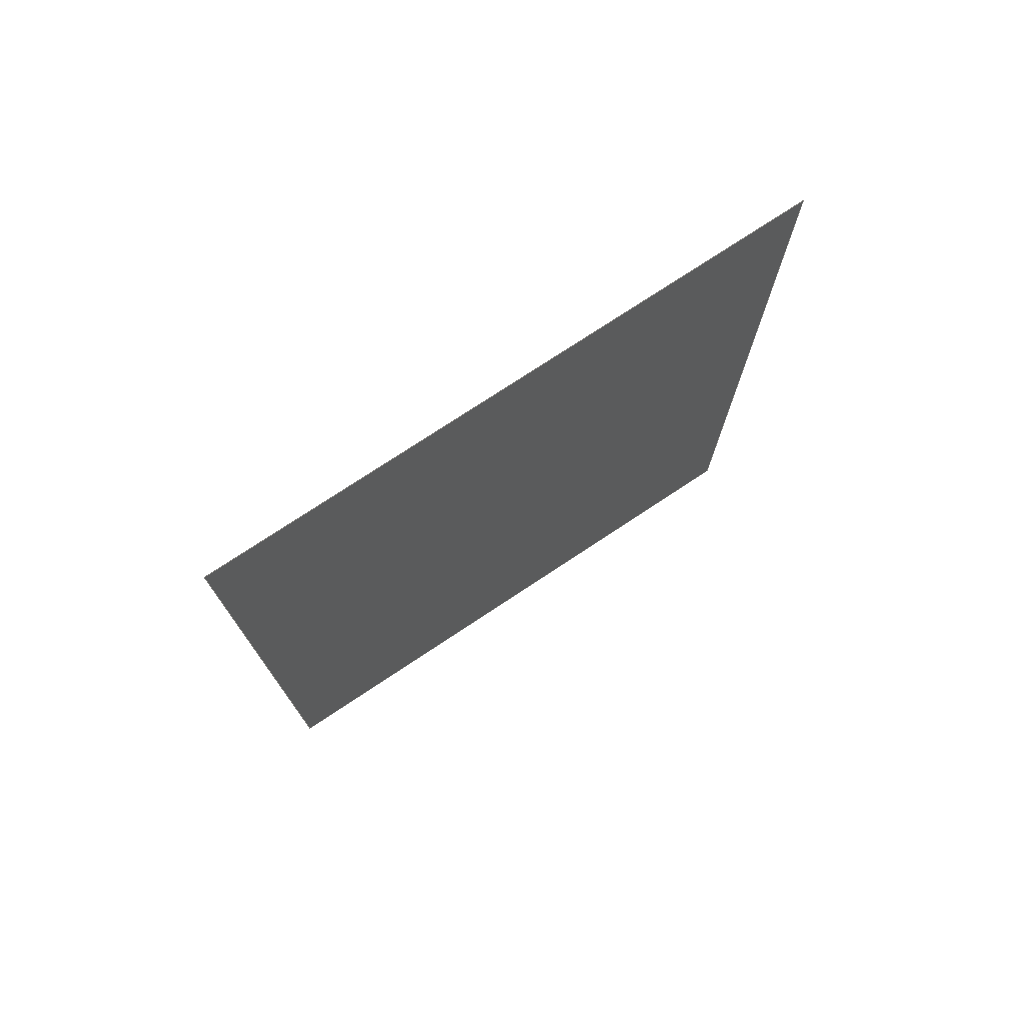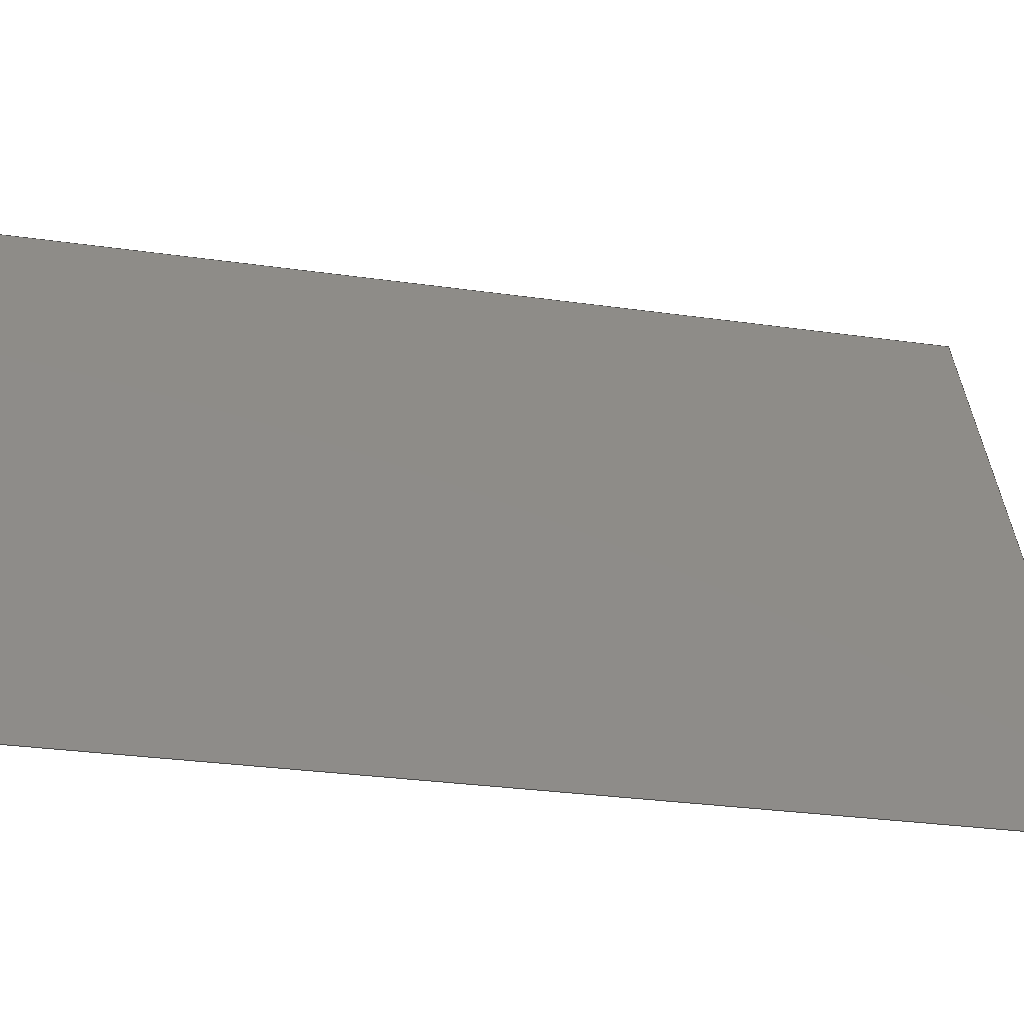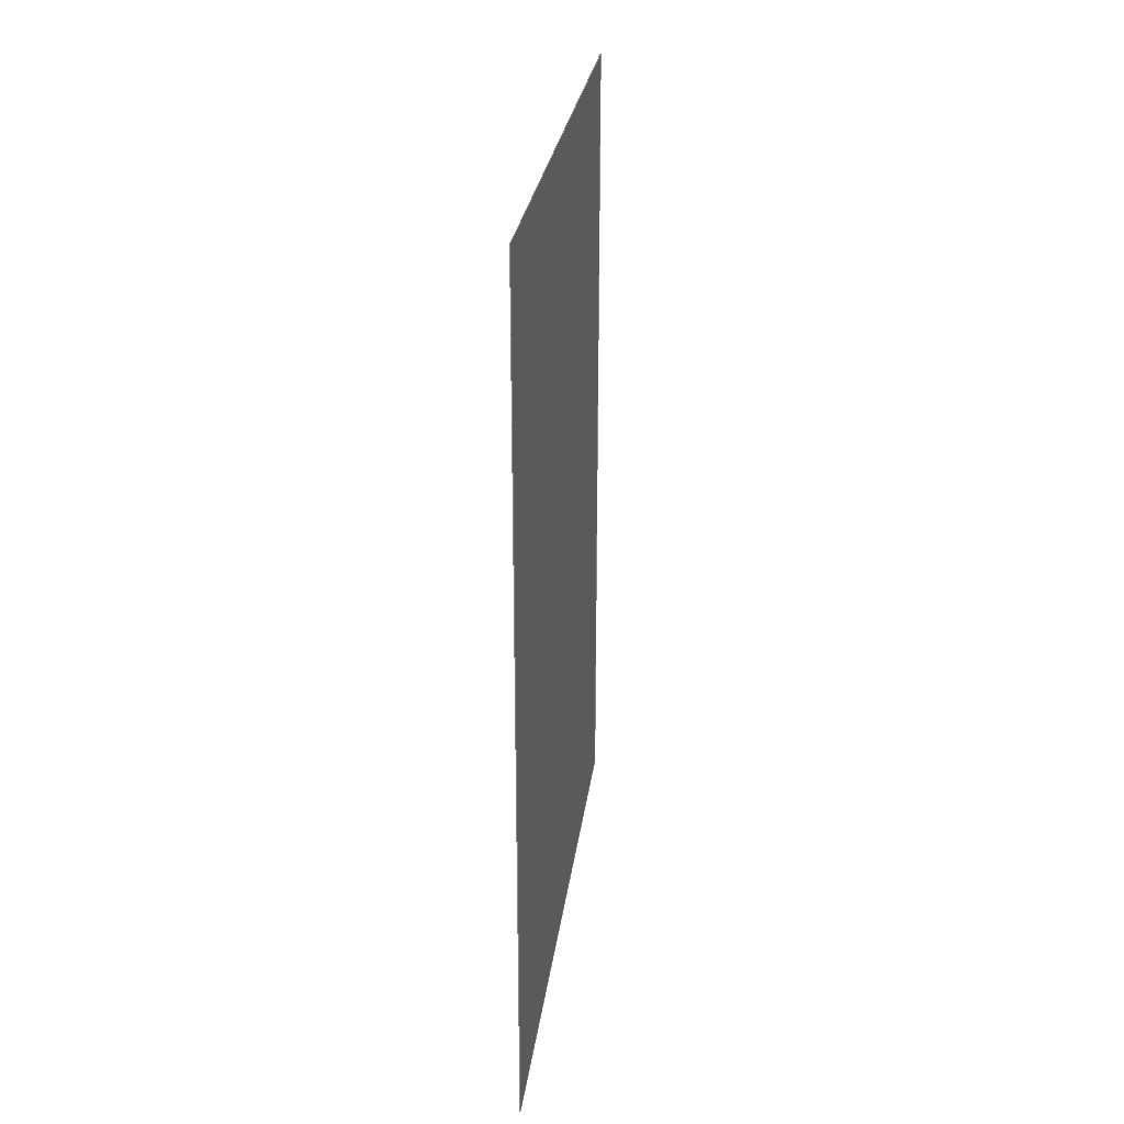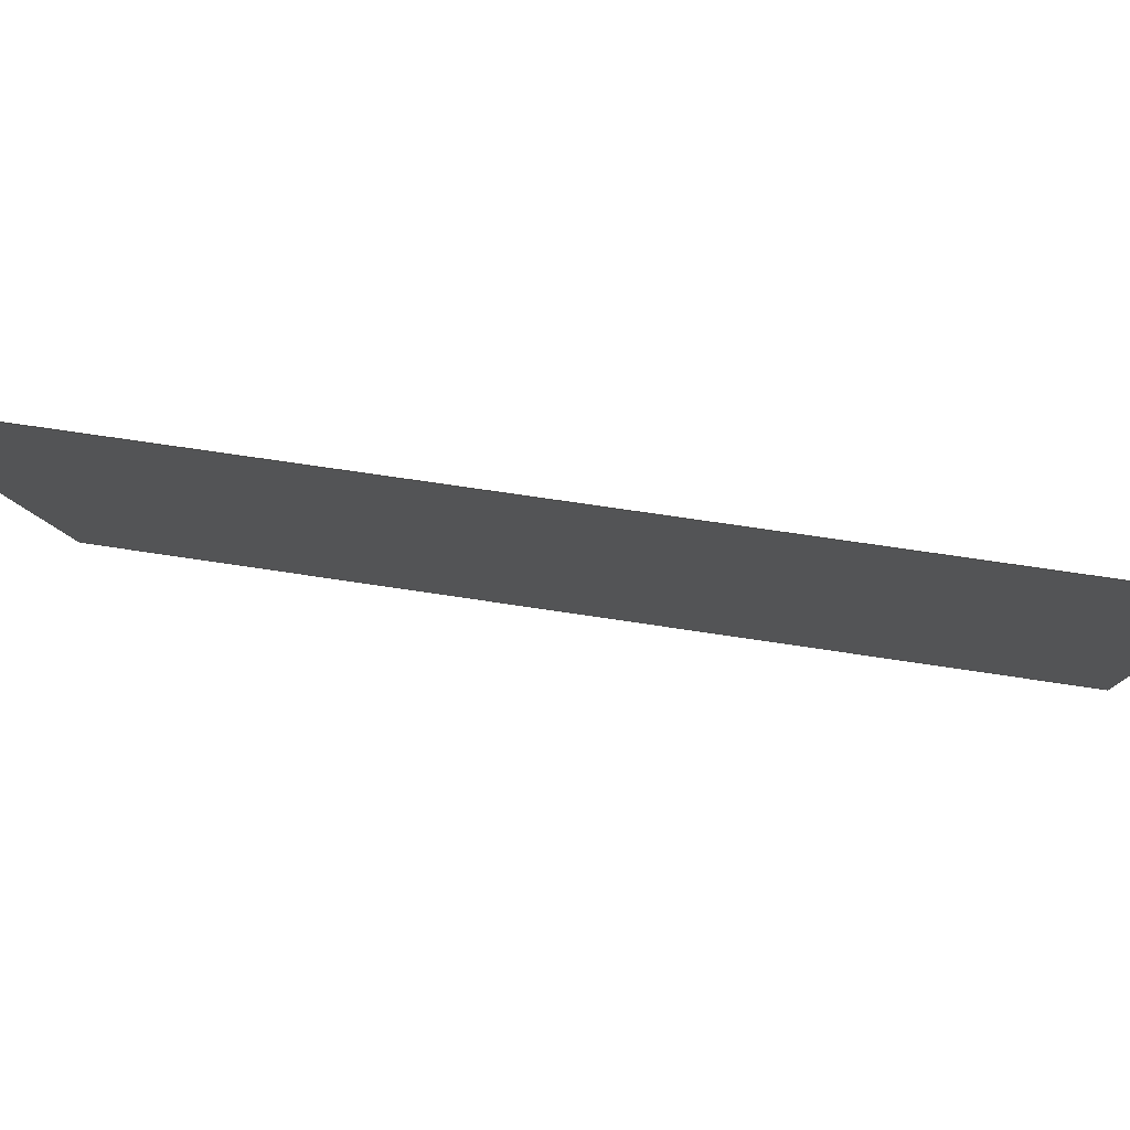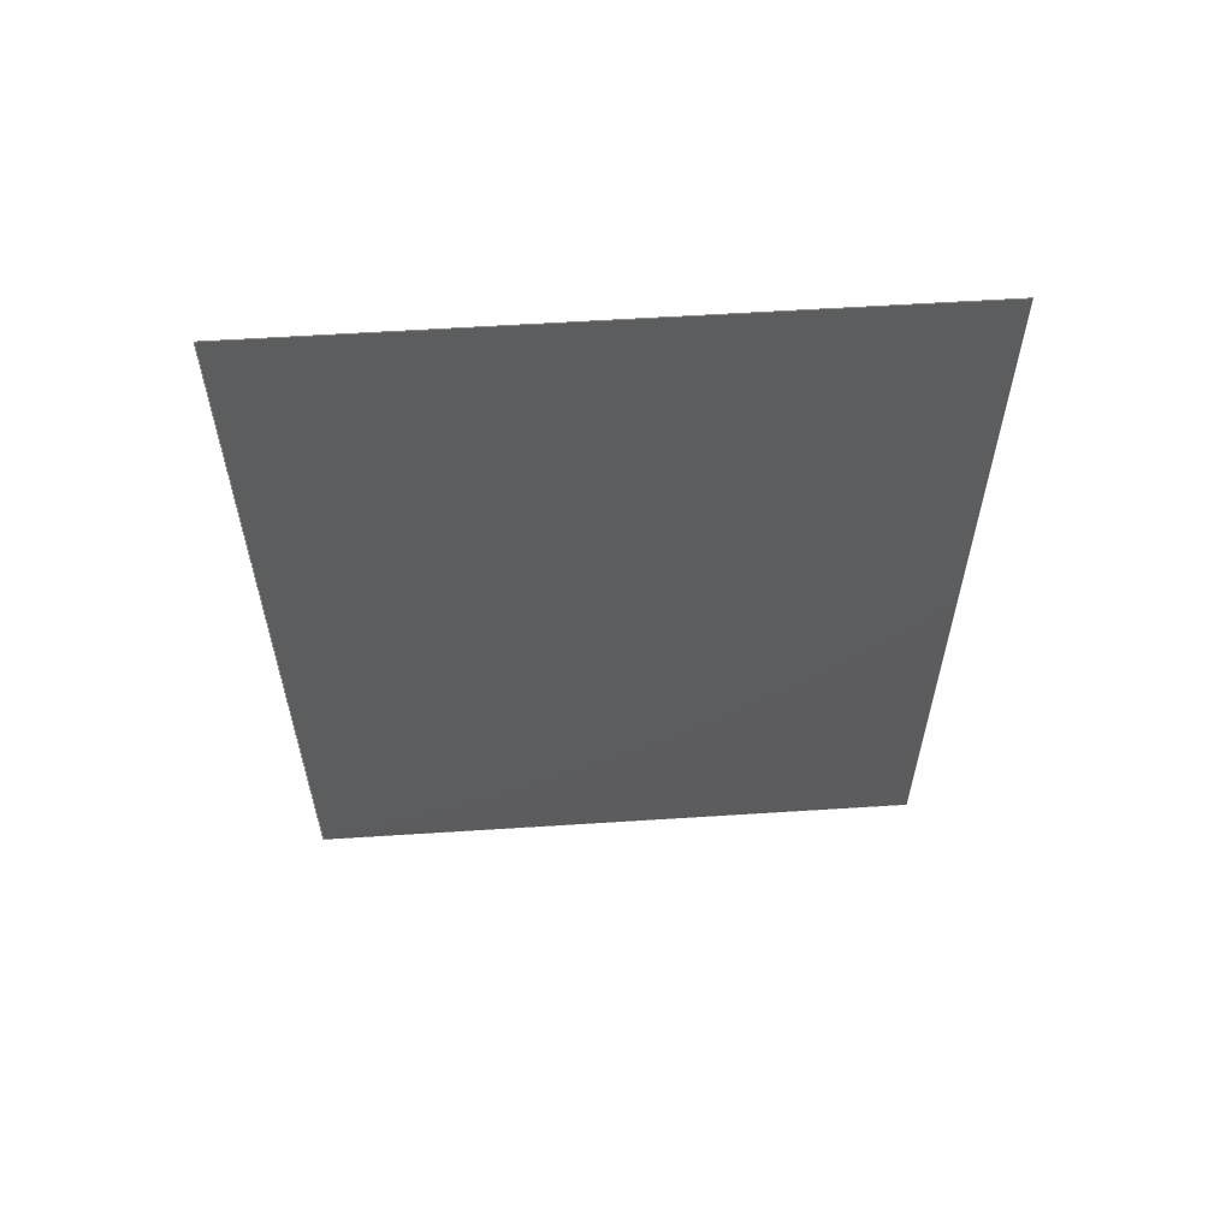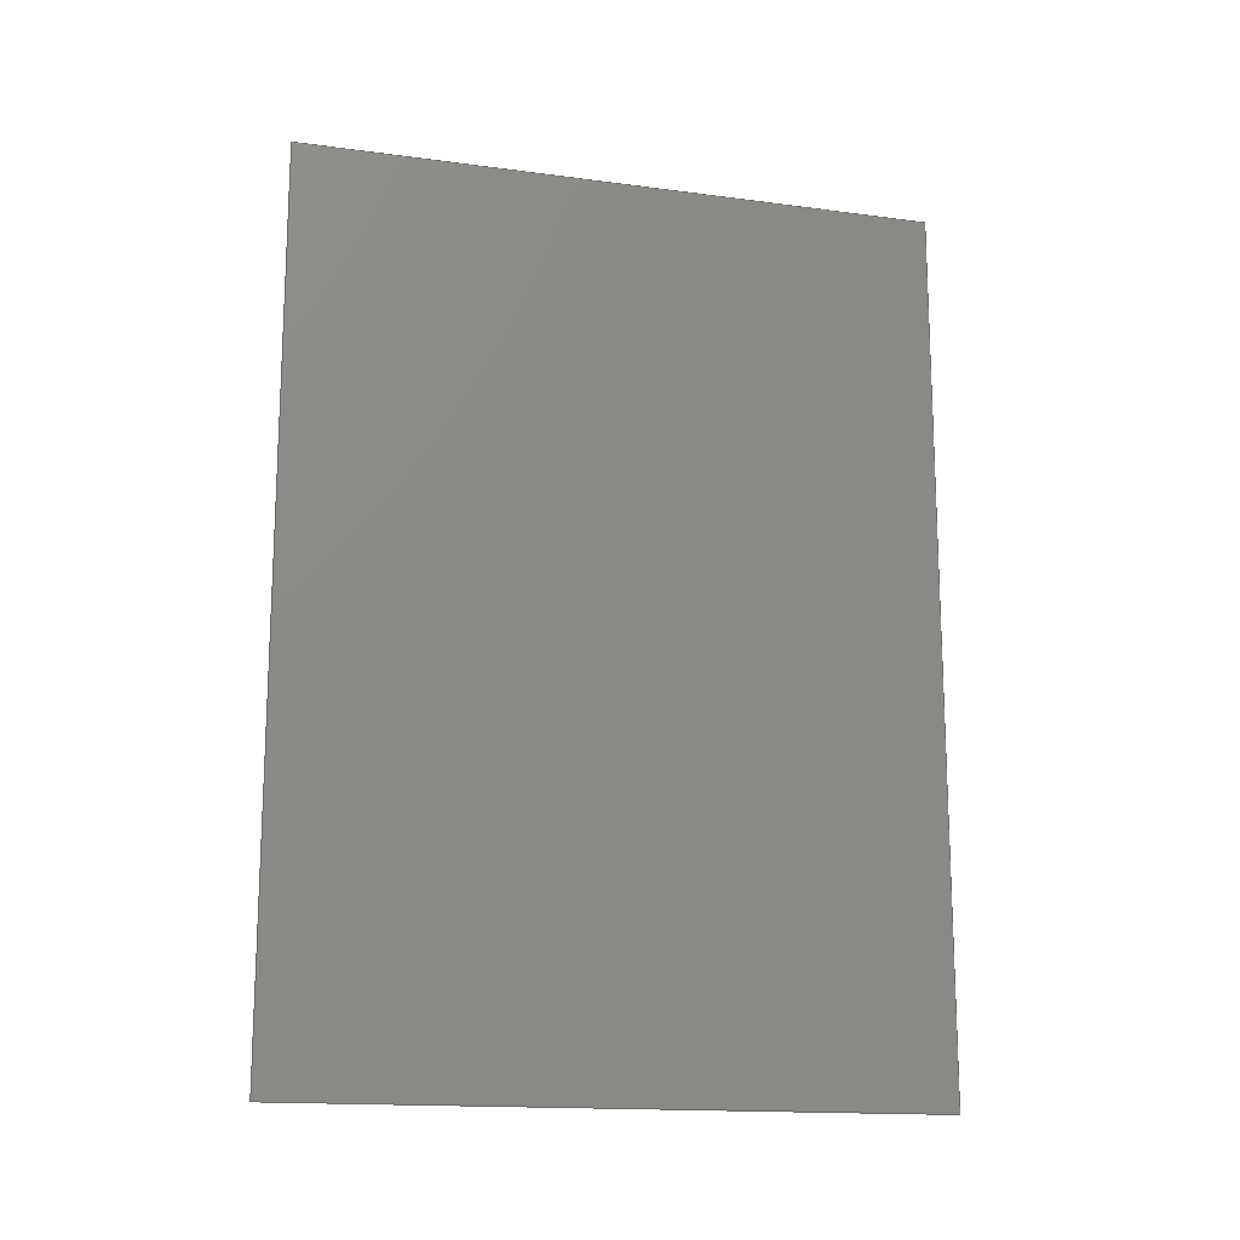
<metadata>
{"format":"step","ext":"stp","renderer":"f3d","projection":"perspective","resolution":1024,"background":"white","views":[{"elev":75.0,"azim":35.4,"up":"+Z"},{"elev":-30.6,"azim":-101.5,"up":"+Y"},{"elev":27.0,"azim":-13.7,"up":"+Z"},{"elev":61.6,"azim":99.2,"up":"+Y"},{"elev":59.3,"azim":65.2,"up":"+Z"},{"elev":-15.7,"azim":-126.7,"up":"+Z"}]}
</metadata>
<code>
ISO-10303-21;
DATA;
#1=DIRECTION('',(0.3589,0.9334,0));
#2=VECTOR('',#1,2.9);
#3=CARTESIAN_POINT('',(4.206,4.256,-1.2));
#4=LINE('',#3,#2);
#5=DIRECTION('',(0,0,1));
#6=VECTOR('',#5,4);
#7=CARTESIAN_POINT('',(5.247,6.963,-1.2));
#8=LINE('',#7,#6);
#9=DIRECTION('',(-0.3589,-0.9334,0));
#10=VECTOR('',#9,2.9);
#11=CARTESIAN_POINT('',(5.247,6.963,2.8));
#12=LINE('',#11,#10);
#13=DIRECTION('',(0,0,-1));
#14=VECTOR('',#13,4);
#15=CARTESIAN_POINT('',(4.206,4.256,2.8));
#16=LINE('',#15,#14);
#17=CARTESIAN_POINT('',(4.186,4.202,2.88));
#18=CARTESIAN_POINT('',(4.186,4.202,-1.28));
#19=CARTESIAN_POINT('',(5.268,7.017,2.88));
#20=CARTESIAN_POINT('',(5.268,7.017,-1.28));
#21=B_SPLINE_SURFACE_WITH_KNOTS('',1,1,((#17,#18),(#19,#20)),.UNSPECIFIED.,.F.,
.F.,.F.,(2,2),(2,2),(-0.058,2.958),(-4.08,0.08),.UNSPECIFIED.);
#22=DIRECTION('',(1,0));
#23=VECTOR('',#22,2.9);
#24=CARTESIAN_POINT('',(0,0));
#25=LINE('',#24,#23);
#26=TRIMMED_CURVE('',#25,(PARAMETER_VALUE(0)),(PARAMETER_VALUE(1)),.T.,
.UNSPECIFIED.);
#27=(GEOMETRIC_REPRESENTATION_CONTEXT(2)PARAMETRIC_REPRESENTATION_CONTEXT()REPRESENTATION_CONTEXT('ID1','2'));
#28=DEFINITIONAL_REPRESENTATION('',(#26),#27);
#29=PCURVE('',#21,#28);
#30=DIRECTION('',(0,-1));
#31=VECTOR('',#30,4);
#32=CARTESIAN_POINT('',(2.9,0));
#33=LINE('',#32,#31);
#34=TRIMMED_CURVE('',#33,(PARAMETER_VALUE(0)),(PARAMETER_VALUE(1)),.T.,
.UNSPECIFIED.);
#35=DEFINITIONAL_REPRESENTATION('',(#34),#27);
#36=PCURVE('',#21,#35);
#37=DIRECTION('',(-1,0));
#38=VECTOR('',#37,2.9);
#39=CARTESIAN_POINT('',(2.9,-4));
#40=LINE('',#39,#38);
#41=TRIMMED_CURVE('',#40,(PARAMETER_VALUE(0)),(PARAMETER_VALUE(1)),.T.,
.UNSPECIFIED.);
#42=DEFINITIONAL_REPRESENTATION('',(#41),#27);
#43=PCURVE('',#21,#42);
#44=DIRECTION('',(0,1));
#45=VECTOR('',#44,4);
#46=CARTESIAN_POINT('',(0,-4));
#47=LINE('',#46,#45);
#48=TRIMMED_CURVE('',#47,(PARAMETER_VALUE(0)),(PARAMETER_VALUE(1)),.T.,
.UNSPECIFIED.);
#49=DEFINITIONAL_REPRESENTATION('',(#48),#27);
#50=PCURVE('',#21,#49);
#51=DIMENSIONAL_EXPONENTS(0,0,0,0,0,0,0);
#52=PLANE_ANGLE_MEASURE_WITH_UNIT(PLANE_ANGLE_MEASURE(0.01745),#108);
#53=(CONVERSION_BASED_UNIT('DEGREE',#52)NAMED_UNIT(*)PLANE_ANGLE_UNIT());
#54=UNCERTAINTY_MEASURE_WITH_UNIT(LENGTH_MEASURE(0.002875),#107,
'closure',
'Maximum model space distance between geometric entities at asserted connectivities');
#55=APPLICATION_CONTEXT(
'CONFIGURATION CONTROLLED 3D DESIGNS OF MECHANICAL PARTS AND ASSEMBLIES');
#56=APPLICATION_PROTOCOL_DEFINITION('international standard',
'config_control_design',1994,#55);
#57=DESIGN_CONTEXT('',#55,'design');
#58=MECHANICAL_CONTEXT('',#55,'mechanical');
#59=PRODUCT('MANETTE','MANETTE','NOT SPECIFIED',(#58));
#60=PRODUCT_DEFINITION_FORMATION_WITH_SPECIFIED_SOURCE('56','LAST_VERSION',#59,
.MADE.);
#61=PRODUCT_CATEGORY('part','');
#62=PRODUCT_RELATED_PRODUCT_CATEGORY('detail','',(#59));
#63=PRODUCT_CATEGORY_RELATIONSHIP('','',#61,#62);
#64=SECURITY_CLASSIFICATION_LEVEL('unclassified');
#65=SECURITY_CLASSIFICATION('','',#64);
#66=CC_DESIGN_SECURITY_CLASSIFICATION(#65,(#60));
#67=APPROVAL_STATUS('approved');
#68=APPROVAL(#67,'');
#69=CC_DESIGN_APPROVAL(#68,(#65,#60,#112));
#70=CALENDAR_DATE(115,24,2);
#71=COORDINATED_UNIVERSAL_TIME_OFFSET(1,0,.AHEAD.);
#72=LOCAL_TIME(16,11,43,#71);
#73=DATE_AND_TIME(#70,#72);
#74=APPROVAL_DATE_TIME(#73,#68);
#75=DATE_TIME_ROLE('creation_date');
#76=CC_DESIGN_DATE_AND_TIME_ASSIGNMENT(#73,#75,(#112));
#77=DATE_TIME_ROLE('classification_date');
#78=CC_DESIGN_DATE_AND_TIME_ASSIGNMENT(#73,#77,(#65));
#79=PERSON('UNSPECIFIED','UNSPECIFIED',$,$,$,$);
#80=ORGANIZATION('UNSPECIFIED','UNSPECIFIED','UNSPECIFIED');
#81=PERSON_AND_ORGANIZATION(#79,#80);
#82=APPROVAL_ROLE('approver');
#83=APPROVAL_PERSON_ORGANIZATION(#81,#68,#82);
#84=PERSON_AND_ORGANIZATION_ROLE('creator');
#85=CC_DESIGN_PERSON_AND_ORGANIZATION_ASSIGNMENT(#81,#84,(#60,#112));
#86=PERSON_AND_ORGANIZATION_ROLE('design_supplier');
#87=CC_DESIGN_PERSON_AND_ORGANIZATION_ASSIGNMENT(#81,#86,(#60));
#88=PERSON_AND_ORGANIZATION_ROLE('classification_officer');
#89=CC_DESIGN_PERSON_AND_ORGANIZATION_ASSIGNMENT(#81,#88,(#65));
#90=PERSON_AND_ORGANIZATION_ROLE('design_owner');
#91=CC_DESIGN_PERSON_AND_ORGANIZATION_ASSIGNMENT(#81,#90,(#59));
#92=TRIMMED_CURVE('',#4,(PARAMETER_VALUE(0)),(PARAMETER_VALUE(1)),.T.,
.UNSPECIFIED.);
#93=TRIMMED_CURVE('',#8,(PARAMETER_VALUE(0)),(PARAMETER_VALUE(1)),.T.,
.UNSPECIFIED.);
#94=TRIMMED_CURVE('',#12,(PARAMETER_VALUE(0)),(PARAMETER_VALUE(1)),.T.,
.UNSPECIFIED.);
#95=TRIMMED_CURVE('',#16,(PARAMETER_VALUE(0)),(PARAMETER_VALUE(1)),.T.,
.UNSPECIFIED.);
#96=(BOUNDED_CURVE()CURVE()GEOMETRIC_REPRESENTATION_ITEM()REPRESENTATION_ITEM(
'')SURFACE_CURVE(#92,(#29),.PCURVE_S1));
#97=COMPOSITE_CURVE_SEGMENT(.CONTINUOUS.,.T.,#96);
#98=(BOUNDED_CURVE()CURVE()GEOMETRIC_REPRESENTATION_ITEM()REPRESENTATION_ITEM(
'')SURFACE_CURVE(#93,(#36),.PCURVE_S1));
#99=COMPOSITE_CURVE_SEGMENT(.CONTINUOUS.,.T.,#98);
#100=(BOUNDED_CURVE()CURVE()GEOMETRIC_REPRESENTATION_ITEM()REPRESENTATION_ITEM(
'')SURFACE_CURVE(#94,(#43),.PCURVE_S1));
#101=COMPOSITE_CURVE_SEGMENT(.CONTINUOUS.,.T.,#100);
#102=(BOUNDED_CURVE()CURVE()GEOMETRIC_REPRESENTATION_ITEM()REPRESENTATION_ITEM(
'')SURFACE_CURVE(#95,(#50),.PCURVE_S1));
#103=COMPOSITE_CURVE_SEGMENT(.CONTINUOUS.,.T.,#102);
#104=OUTER_BOUNDARY_CURVE('',(#97,#99,#101,#103),.F.);
#105=CURVE_BOUNDED_SURFACE('',#21,(#104),.F.);
#106=GEOMETRIC_SET('',(#105));
#107=(LENGTH_UNIT()NAMED_UNIT(*)SI_UNIT(.MILLI.,.METRE.));
#108=(NAMED_UNIT(*)PLANE_ANGLE_UNIT()SI_UNIT($,.RADIAN.));
#109=(NAMED_UNIT(*)SI_UNIT($,.STERADIAN.)SOLID_ANGLE_UNIT());
#110=(GEOMETRIC_REPRESENTATION_CONTEXT(3)GLOBAL_UNCERTAINTY_ASSIGNED_CONTEXT(
(#54))GLOBAL_UNIT_ASSIGNED_CONTEXT((#107,#53,#109))REPRESENTATION_CONTEXT('ID2',
'3'));
#111=GEOMETRICALLY_BOUNDED_SURFACE_SHAPE_REPRESENTATION('',(#106),#110);
#112=PRODUCT_DEFINITION('design','',#60,#57);
#113=PRODUCT_DEFINITION_SHAPE('','SHAPE FOR MANETTE.',#112);
#114=SHAPE_DEFINITION_REPRESENTATION(#113,#111);
ENDSEC;
END-ISO-10303-21;

</code>
